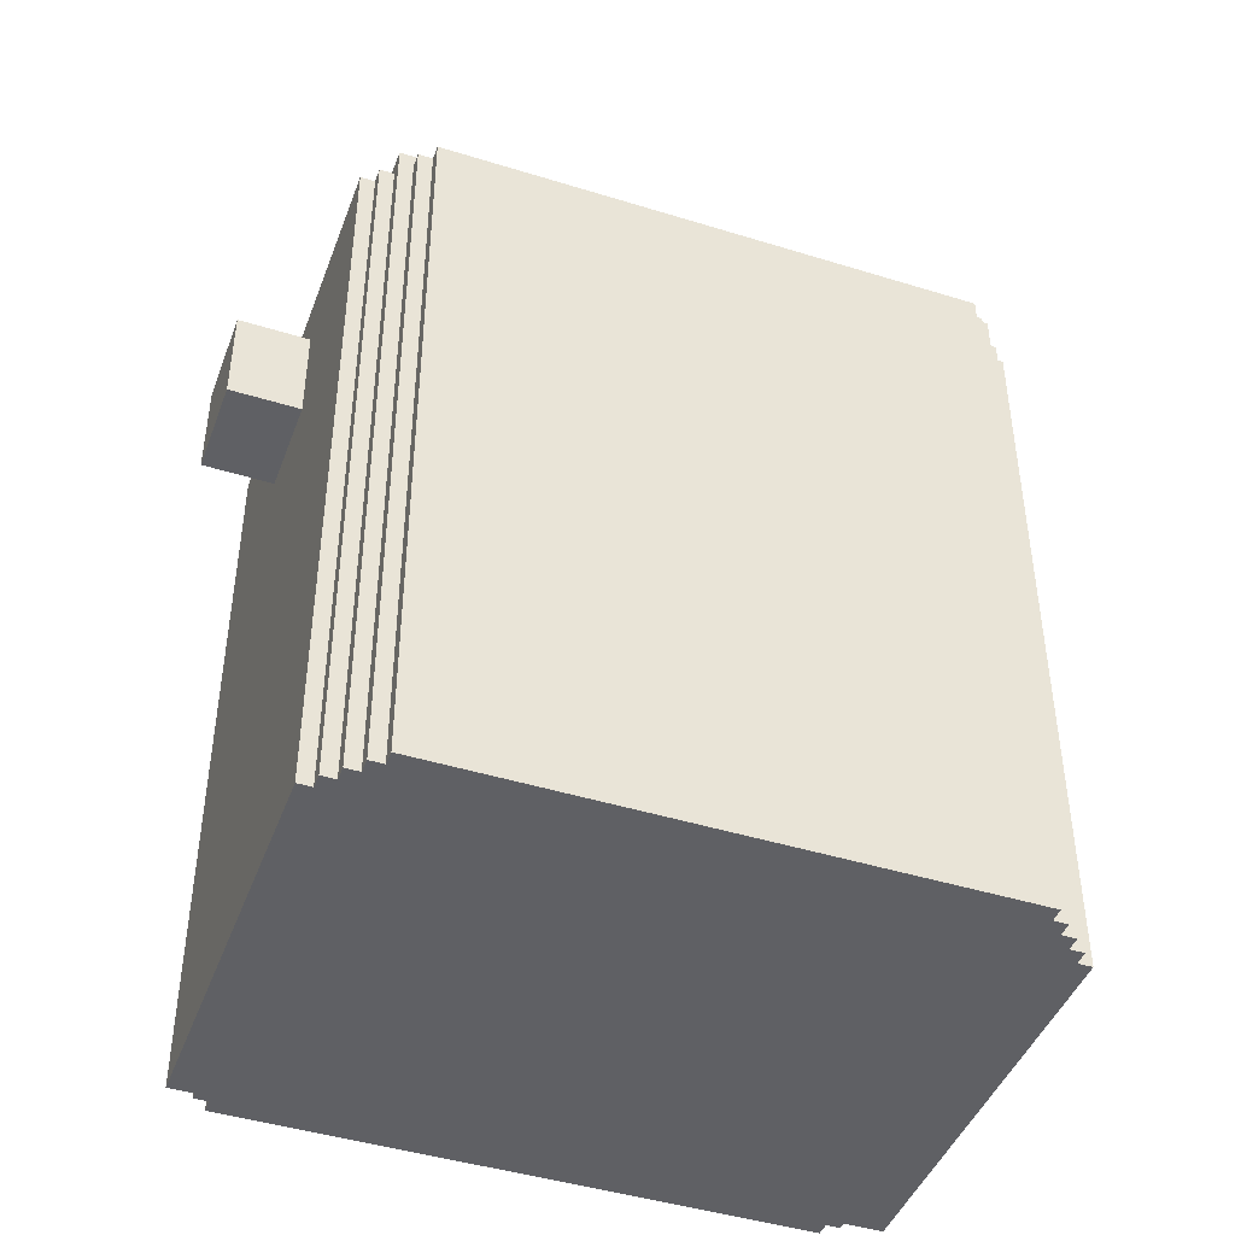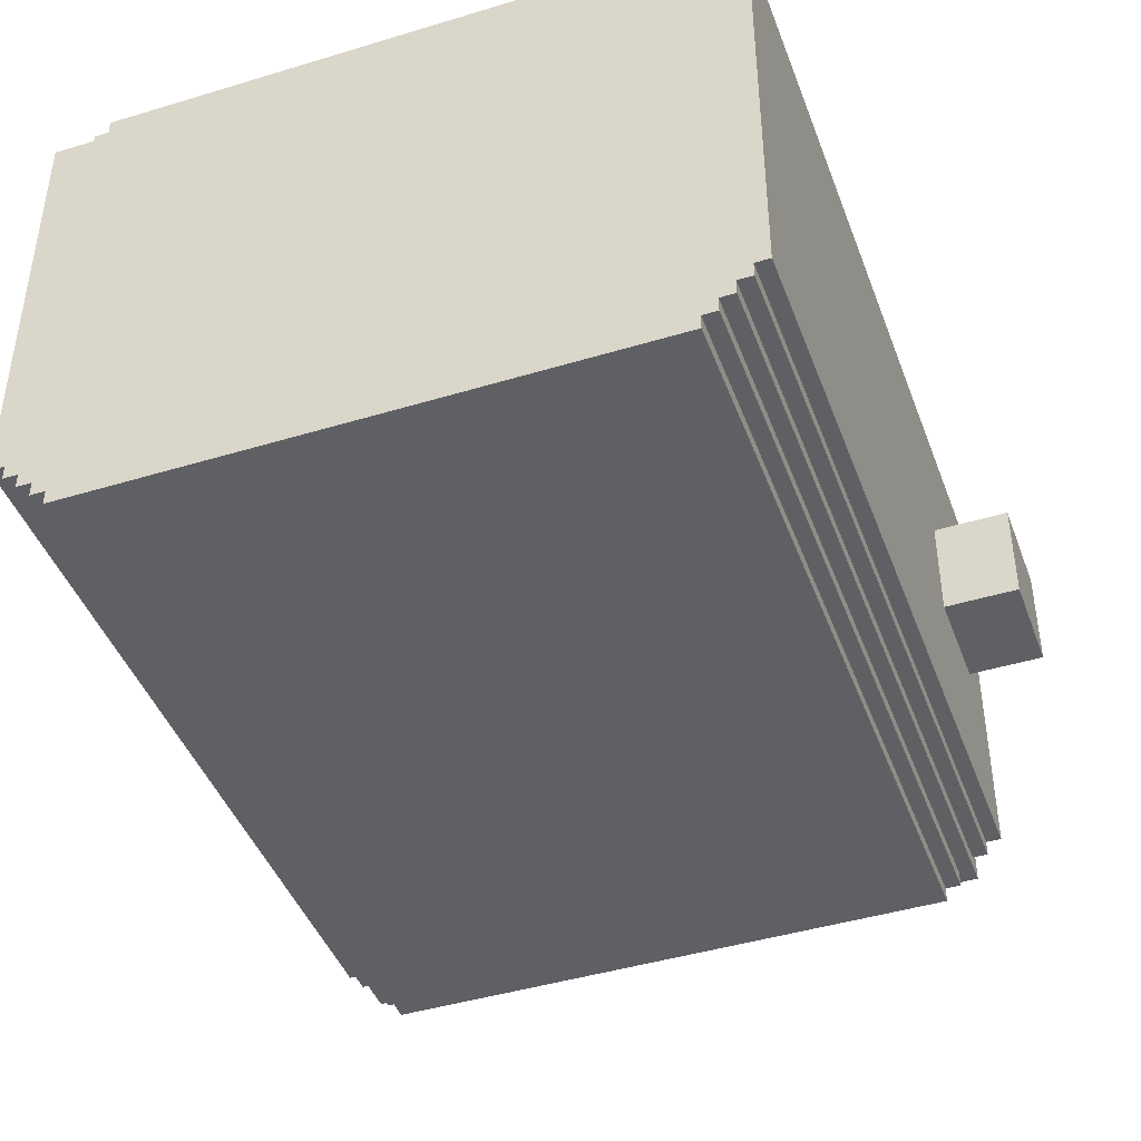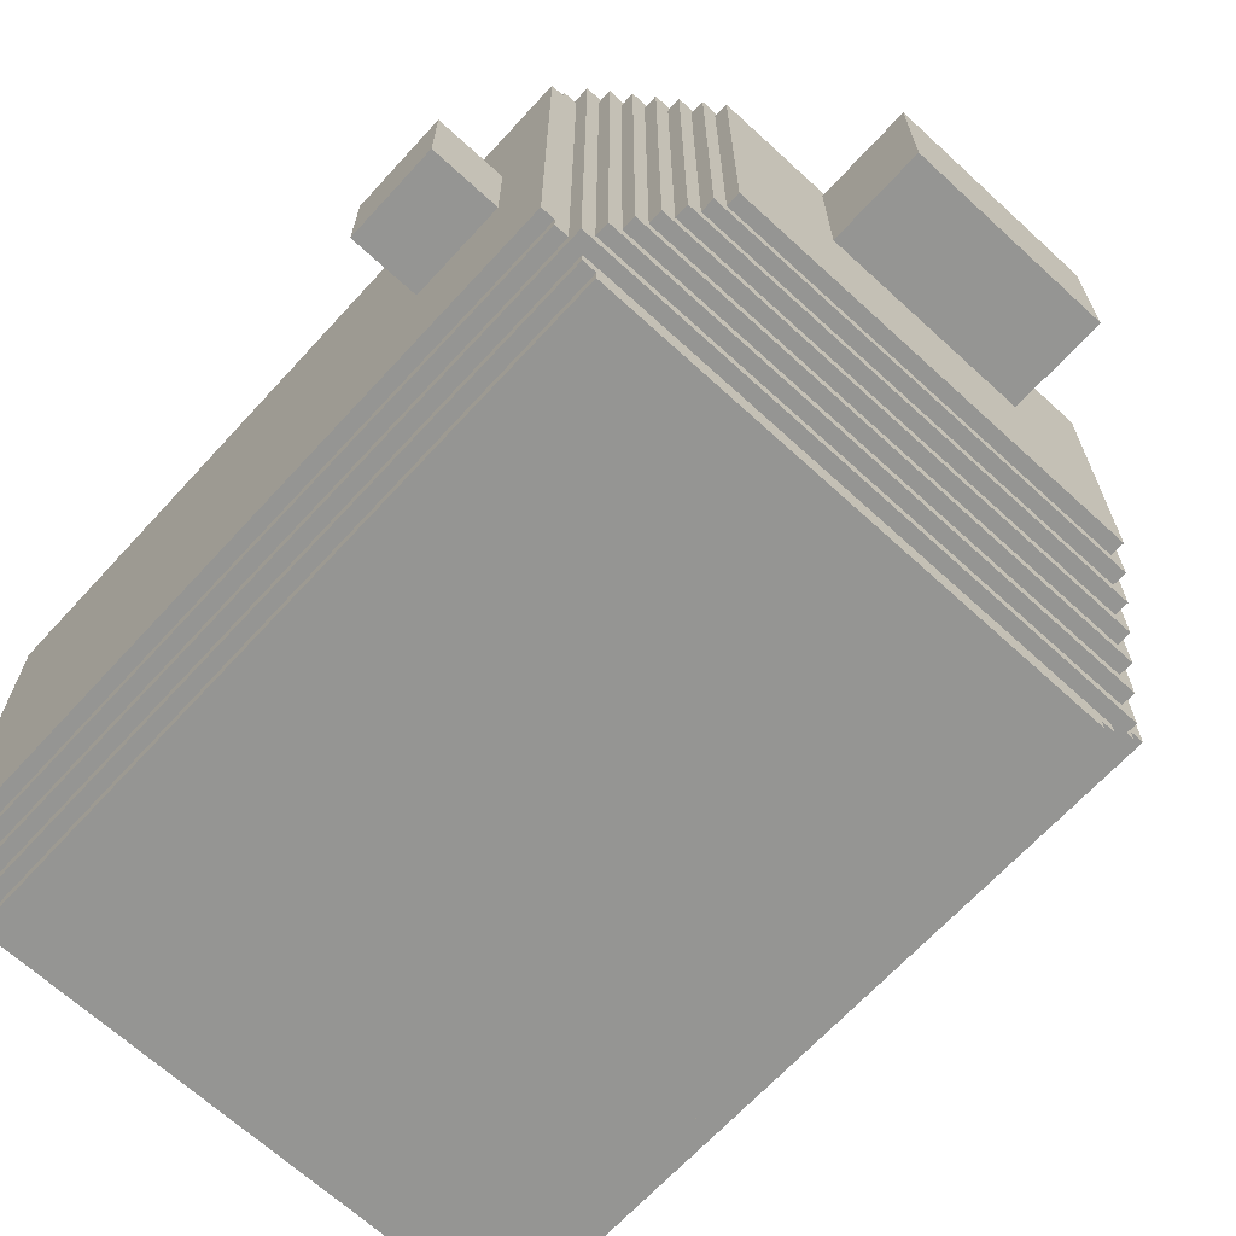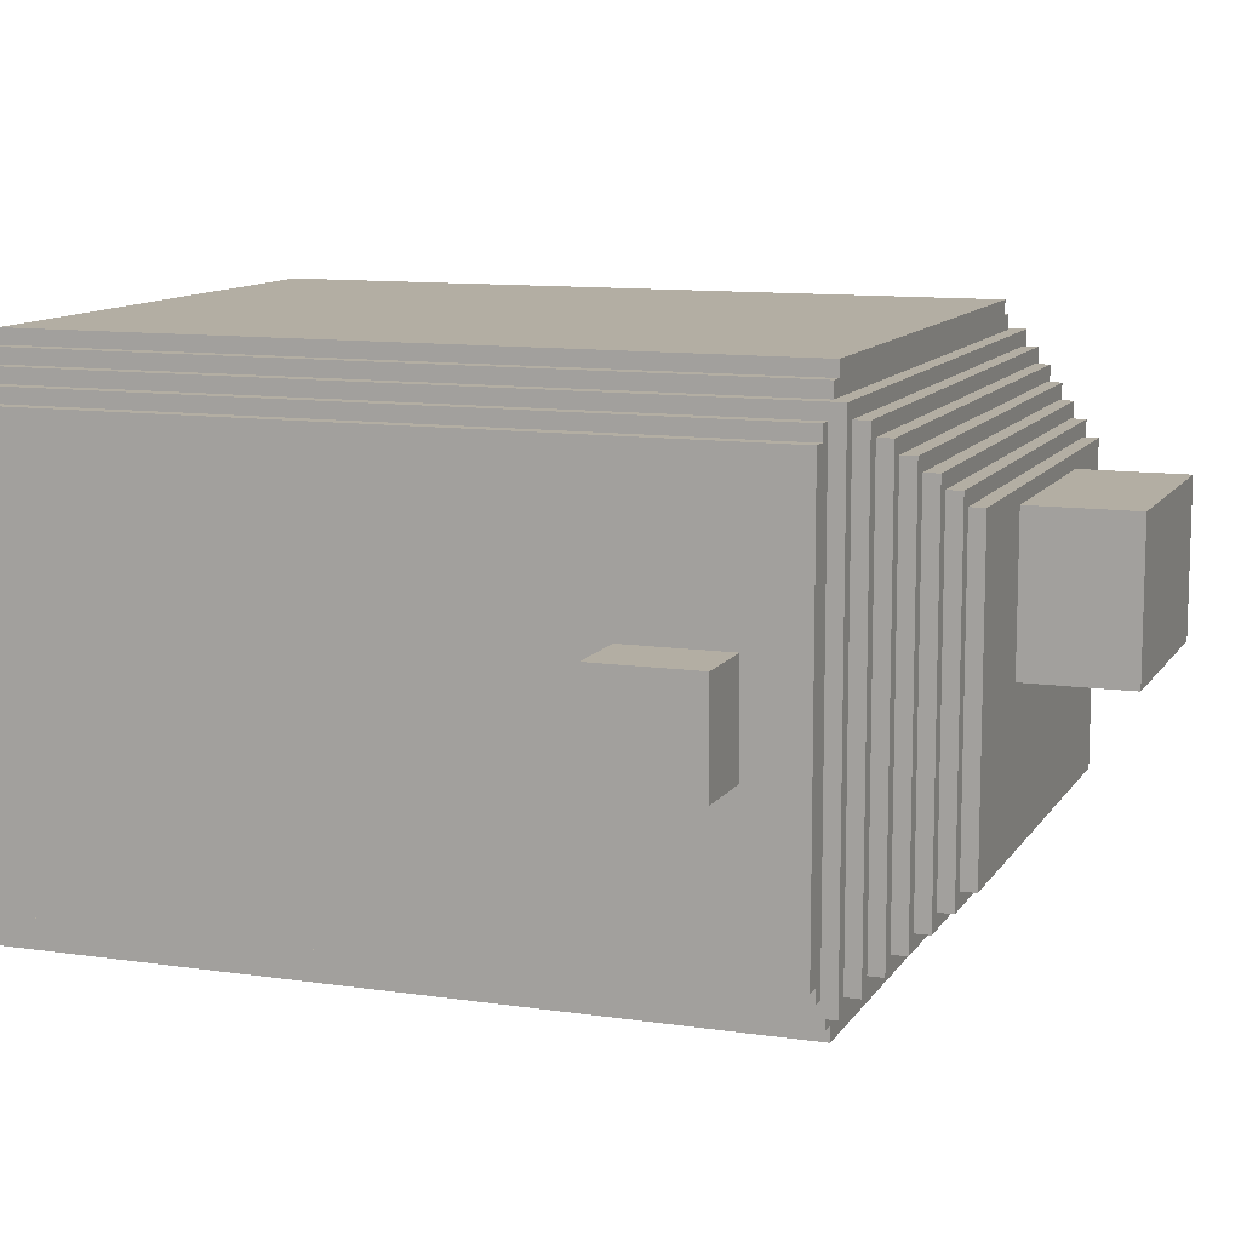
<metadata>
{"format":"obj","ext":"obj","renderer":"f3d","projection":"perspective","resolution":1024,"background":"white","views":[{"elev":-44.4,"azim":160.1,"up":"+Y"},{"elev":-43.7,"azim":19.7,"up":"+Z"},{"elev":-67.3,"azim":137.4,"up":"+Z"},{"elev":11.0,"azim":110.1,"up":"+Z"}]}
</metadata>
<code>
o
v -2.6 4.1 0.8
v -2.6 4.1 0.1
v -2.6 4.8 0.8
v -2.6 4.8 0.1
v -2.1 0 1.9
v -2.1 0 -1
v -2.1 4.1 0.8
v -2.1 4.1 0.1
v -2.1 4.8 0.8
v -2.1 4.8 0.1
v -2.1 5.2 1.9
v -2.1 5.2 -1
v -2 0 -1
v -2 0 -1.1
v -2 0.1 2
v -2 0.1 1.9
v -2 5.2 2
v -2 5.2 1.9
v -2 5.2 -1
v -2 5.2 -1.1
v -1.9 0 -1.1
v -1.9 0 -1.2
v -1.9 0.1 2.1
v -1.9 0.1 2
v -1.9 5.2 2
v -1.9 5.2 -1.1
v -1.9 5.3 2.1
v -1.9 5.3 -1.2
v -1.8 0 -1.2
v -1.8 0 -1.3
v -1.8 0.1 2.2
v -1.8 0.1 2.1
v -1.8 5.2 2.2
v -1.8 5.2 2.1
v -1.8 5.2 -1.2
v -1.8 5.2 -1.3
v -1.8 5.3 2
v -1.8 5.3 -1.1
v -1.8 5.4 2
v -1.8 5.4 -1.1
v -1.7 0 -1.3
v -1.7 0 -1.4
v -1.7 0.2 2.3
v -1.7 0.2 2.2
v -1.7 5.2 2.3
v -1.7 5.2 2.2
v -1.7 5.2 -1.3
v -1.7 5.2 -1.4
v -1.7 5.4 1.9
v -1.7 5.4 -1
v -1.7 5.5 1.9
v -1.7 5.5 -1
v -1.6 5.5 1.8
v -1.6 5.5 -0.9
v -1.6 5.6 1.8
v -1.6 5.6 -0.9
v -1.5 5.6 1.7
v -1.5 5.6 -0.8
v -1.5 5.7 1.7
v -1.5 5.7 -0.8
v -1.4 5.7 1.6
v -1.4 5.7 -0.7
v -1.4 5.8 1.6
v -1.4 5.8 -0.7
v -1.3 5.8 1.5
v -1.3 5.8 -0.6
v -1.3 5.9 1.5
v -1.3 5.9 -0.6
v -0.6 5.9 1.4
v -0.6 5.9 0.4
v -0.6 6.6 1.4
v -0.6 6.6 0.4
v 0.9 5.9 1.4
v 0.9 5.9 0.4
v 0.9 6.6 1.4
v 0.9 6.6 0.4
v 1.7 5.8 1.5
v 1.7 5.8 -0.6
v 1.7 5.9 1.5
v 1.7 5.9 -0.6
v 1.8 5.7 1.6
v 1.8 5.7 -0.7
v 1.8 5.8 1.6
v 1.8 5.8 -0.7
v 1.9 5.6 1.7
v 1.9 5.6 -0.8
v 1.9 5.7 1.7
v 1.9 5.7 -0.8
v 2 5.5 1.8
v 2 5.5 -0.9
v 2 5.6 1.8
v 2 5.6 -0.9
v 2.1 0 -1.3
v 2.1 0 -1.4
v 2.1 0.2 2.3
v 2.1 0.2 2.2
v 2.1 5.2 2.3
v 2.1 5.2 2.2
v 2.1 5.2 -1.3
v 2.1 5.2 -1.4
v 2.1 5.4 1.9
v 2.1 5.4 -1
v 2.1 5.5 1.9
v 2.1 5.5 -1
v 2.2 0 -1.2
v 2.2 0 -1.3
v 2.2 0.1 2.2
v 2.2 0.1 2.1
v 2.2 5.2 2.2
v 2.2 5.2 2.1
v 2.2 5.2 -1.2
v 2.2 5.2 -1.3
v 2.2 5.3 2
v 2.2 5.3 -1.1
v 2.2 5.4 2
v 2.2 5.4 -1.1
v 2.3 0 -1.1
v 2.3 0 -1.2
v 2.3 0.1 2.1
v 2.3 0.1 2
v 2.3 5.2 2
v 2.3 5.2 -1.1
v 2.3 5.3 2.1
v 2.3 5.3 -1.2
v 2.4 0 -1
v 2.4 0 -1.1
v 2.4 0.1 2
v 2.4 0.1 1.9
v 2.4 5.2 2
v 2.4 5.2 1.9
v 2.4 5.2 -1
v 2.4 5.2 -1.1
v 2.5 0 1.9
v 2.5 0 -1
v 2.5 4.1 0.8
v 2.5 4.1 0.1
v 2.5 4.8 0.8
v 2.5 4.8 0.1
v 2.5 5.2 1.9
v 2.5 5.2 -1
v 3 4.1 0.8
v 3 4.1 0.1
v 3 4.8 0.8
v 3 4.8 0.1
v -1.7 0.2 2.3
v -1.7 5.2 2.3
v 1.1 4.4 2.3
v 1.1 4.5 2.3
v 1.1 4.7 2.3
v 1.1 4.8 2.3
v 1.1 4.9 2.3
v 1.2 4.8 2.3
v 1.2 4.9 2.3
v 1.3 4.6 2.3
v 1.3 4.7 2.3
v 1.3 4.9 2.3
v 1.4 4.6 2.3
v 1.4 4.7 2.3
v 1.4 4.8 2.3
v 1.4 4.9 2.3
v 1.5 4.6 2.3
v 1.5 4.7 2.3
v 1.9 4.4 2.3
v 1.9 4.5 2.3
v 1.9 4.6 2.3
v 1.9 4.7 2.3
v 1.9 4.8 2.3
v 1.9 4.9 2.3
v 2.1 0.2 2.3
v 2.1 5.2 2.3
v -1.8 0.1 2.2
v -1.8 5.2 2.2
v -1.7 0.2 2.2
v -1.7 5.2 2.2
v 2.1 0.2 2.2
v 2.1 5.2 2.2
v 2.2 0.1 2.2
v 2.2 5.2 2.2
v -1.9 0.1 2.1
v -1.9 5.3 2.1
v -1.8 0.1 2.1
v -1.8 5.2 2.1
v 2.2 0.1 2.1
v 2.2 5.2 2.1
v 2.3 0.1 2.1
v 2.3 5.3 2.1
v -2 0.1 2
v -2 5.2 2
v -1.9 0.1 2
v -1.9 5.2 2
v -1.8 5.3 2
v -1.8 5.4 2
v 2.2 5.3 2
v 2.2 5.4 2
v 2.3 0.1 2
v 2.3 5.2 2
v 2.4 0.1 2
v 2.4 5.2 2
v -2.1 0 1.9
v -2.1 5.2 1.9
v -2 0.1 1.9
v -2 5.2 1.9
v -1.7 5.4 1.9
v -1.7 5.5 1.9
v 2.1 5.4 1.9
v 2.1 5.5 1.9
v 2.4 0.1 1.9
v 2.4 5.2 1.9
v 2.5 0 1.9
v 2.5 5.2 1.9
v -1.6 5.5 1.8
v -1.6 5.6 1.8
v 2 5.5 1.8
v 2 5.6 1.8
v -1.5 5.6 1.7
v -1.5 5.7 1.7
v 1.9 5.6 1.7
v 1.9 5.7 1.7
v -1.4 5.7 1.6
v -1.4 5.8 1.6
v 1.8 5.7 1.6
v 1.8 5.8 1.6
v -1.3 5.8 1.5
v -1.3 5.9 1.5
v 1.7 5.8 1.5
v 1.7 5.9 1.5
v -0.6 5.9 1.4
v -0.6 6.6 1.4
v -0.5 6.3 1.4
v -0.5 6.5 1.4
v -0.2 6.3 1.4
v -0.2 6.5 1.4
v 0 6 1.4
v 0 6.3 1.4
v 0.3 6 1.4
v 0.3 6.3 1.4
v 0.5 6.3 1.4
v 0.5 6.5 1.4
v 0.8 6.3 1.4
v 0.8 6.5 1.4
v 0.9 5.9 1.4
v 0.9 6.6 1.4
v -2.6 4.1 0.8
v -2.6 4.8 0.8
v -2.1 4.1 0.8
v -2.1 4.8 0.8
v 2.5 4.1 0.8
v 2.5 4.8 0.8
v 3 4.1 0.8
v 3 4.8 0.8
v -0.6 5.9 0.4
v -0.6 6.6 0.4
v 0.9 5.9 0.4
v 0.9 6.6 0.4
v -2.6 4.1 0.1
v -2.6 4.8 0.1
v -2.1 4.1 0.1
v -2.1 4.8 0.1
v 2.5 4.1 0.1
v 2.5 4.8 0.1
v 3 4.1 0.1
v 3 4.8 0.1
v -1.3 5.8 -0.6
v -1.3 5.9 -0.6
v 1.7 5.8 -0.6
v 1.7 5.9 -0.6
v -1.4 5.7 -0.7
v -1.4 5.8 -0.7
v 1.8 5.7 -0.7
v 1.8 5.8 -0.7
v -1.5 5.6 -0.8
v -1.5 5.7 -0.8
v 1.9 5.6 -0.8
v 1.9 5.7 -0.8
v -1.6 5.5 -0.9
v -1.6 5.6 -0.9
v 2 5.5 -0.9
v 2 5.6 -0.9
v -2.1 0 -1
v -2.1 5.2 -1
v -2 0 -1
v -2 5.2 -1
v -1.7 5.4 -1
v -1.7 5.5 -1
v 2.1 5.4 -1
v 2.1 5.5 -1
v 2.4 0 -1
v 2.4 5.2 -1
v 2.5 0 -1
v 2.5 5.2 -1
v -2 0 -1.1
v -2 5.2 -1.1
v -1.9 0 -1.1
v -1.9 5.2 -1.1
v -1.8 5.3 -1.1
v -1.8 5.4 -1.1
v 2.2 5.3 -1.1
v 2.2 5.4 -1.1
v 2.3 0 -1.1
v 2.3 5.2 -1.1
v 2.4 0 -1.1
v 2.4 5.2 -1.1
v -1.9 0 -1.2
v -1.9 5.3 -1.2
v -1.8 0 -1.2
v -1.8 5.2 -1.2
v 2.2 0 -1.2
v 2.2 5.2 -1.2
v 2.3 0 -1.2
v 2.3 5.3 -1.2
v -1.8 0 -1.3
v -1.8 5.2 -1.3
v -1.7 0 -1.3
v -1.7 5.2 -1.3
v 2.1 0 -1.3
v 2.1 5.2 -1.3
v 2.2 0 -1.3
v 2.2 5.2 -1.3
v -1.7 0 -1.4
v -1.7 5.2 -1.4
v 2.1 0 -1.4
v 2.1 5.2 -1.4
v -2.1 0 1.9
v 2.5 0 1.9
v -2.1 0 -1
v -2 0 -1
v 2.4 0 -1
v 2.5 0 -1
v -2 0 -1.1
v -1.9 0 -1.1
v 2.3 0 -1.1
v 2.4 0 -1.1
v -1.9 0 -1.2
v -1.8 0 -1.2
v 2.2 0 -1.2
v 2.3 0 -1.2
v -1.8 0 -1.3
v -1.7 0 -1.3
v 2.1 0 -1.3
v 2.2 0 -1.3
v -1.7 0 -1.4
v 2.1 0 -1.4
v -1.8 0.1 2.2
v 2.2 0.1 2.2
v -1.9 0.1 2.1
v -1.8 0.1 2.1
v 2.2 0.1 2.1
v 2.3 0.1 2.1
v -2 0.1 2
v -1.9 0.1 2
v 2.3 0.1 2
v 2.4 0.1 2
v -2 0.1 1.9
v 2.4 0.1 1.9
v -1.7 0.2 2.3
v 2.1 0.2 2.3
v -1.7 0.2 2.2
v 2.1 0.2 2.2
v -2.6 4.1 0.8
v -2.1 4.1 0.8
v 2.5 4.1 0.8
v 3 4.1 0.8
v -2.6 4.1 0.1
v -2.1 4.1 0.1
v 2.5 4.1 0.1
v 3 4.1 0.1
v -2.6 4.8 0.8
v -2.1 4.8 0.8
v 2.5 4.8 0.8
v 3 4.8 0.8
v -2.6 4.8 0.1
v -2.1 4.8 0.1
v 2.5 4.8 0.1
v 3 4.8 0.1
v -1.7 5.2 2.3
v 2.1 5.2 2.3
v -1.8 5.2 2.2
v -1.7 5.2 2.2
v 2.1 5.2 2.2
v 2.2 5.2 2.2
v -1.8 5.2 2.1
v 2.2 5.2 2.1
v -2 5.2 2
v -1.9 5.2 2
v 2.3 5.2 2
v 2.4 5.2 2
v -2.1 5.2 1.9
v -2 5.2 1.9
v 2.4 5.2 1.9
v 2.5 5.2 1.9
v -2.1 5.2 -1
v -2 5.2 -1
v 2.4 5.2 -1
v 2.5 5.2 -1
v -2 5.2 -1.1
v -1.9 5.2 -1.1
v 2.3 5.2 -1.1
v 2.4 5.2 -1.1
v -1.8 5.2 -1.2
v 2.2 5.2 -1.2
v -1.8 5.2 -1.3
v -1.7 5.2 -1.3
v 2.1 5.2 -1.3
v 2.2 5.2 -1.3
v -1.7 5.2 -1.4
v 2.1 5.2 -1.4
v -1.9 5.3 2.1
v 2.3 5.3 2.1
v -1.8 5.3 2
v 2.2 5.3 2
v -1.8 5.3 -1.1
v 2.2 5.3 -1.1
v -1.9 5.3 -1.2
v 2.3 5.3 -1.2
v -1.8 5.4 2
v 2.2 5.4 2
v -1.7 5.4 1.9
v 2.1 5.4 1.9
v -1.7 5.4 -1
v 2.1 5.4 -1
v -1.8 5.4 -1.1
v 2.2 5.4 -1.1
v -1.7 5.5 1.9
v 2.1 5.5 1.9
v -1.6 5.5 1.8
v 2 5.5 1.8
v -1.6 5.5 -0.9
v 2 5.5 -0.9
v -1.7 5.5 -1
v 2.1 5.5 -1
v -1.6 5.6 1.8
v 2 5.6 1.8
v -1.5 5.6 1.7
v 1.9 5.6 1.7
v -1.5 5.6 -0.8
v 1.9 5.6 -0.8
v -1.6 5.6 -0.9
v 2 5.6 -0.9
v -1.5 5.7 1.7
v 1.9 5.7 1.7
v -1.4 5.7 1.6
v 1.8 5.7 1.6
v -1.4 5.7 -0.7
v 1.8 5.7 -0.7
v -1.5 5.7 -0.8
v 1.9 5.7 -0.8
v -1.4 5.8 1.6
v 1.8 5.8 1.6
v -1.3 5.8 1.5
v 1.7 5.8 1.5
v -1.3 5.8 -0.6
v 1.7 5.8 -0.6
v -1.4 5.8 -0.7
v 1.8 5.8 -0.7
v -1.3 5.9 1.5
v 1.7 5.9 1.5
v -0.6 5.9 1.4
v 0.9 5.9 1.4
v -0.6 5.9 0.4
v 0.9 5.9 0.4
v -1.3 5.9 -0.6
v 1.7 5.9 -0.6
v -0.6 6.6 1.4
v 0.9 6.6 1.4
v -0.6 6.6 0.4
v 0.9 6.6 0.4
f 3 2 1
f 4 2 3
f 7 6 5
f 8 6 7
f 9 7 5
f 10 6 8
f 11 9 5
f 11 10 9
f 12 6 10
f 12 10 11
f 17 16 15
f 18 16 17
f 19 14 13
f 20 14 19
f 25 24 23
f 26 22 21
f 27 25 23
f 27 26 25
f 28 22 26
f 28 26 27
f 33 32 31
f 34 32 33
f 35 30 29
f 36 30 35
f 39 38 37
f 40 38 39
f 45 44 43
f 46 44 45
f 47 42 41
f 48 42 47
f 51 50 49
f 52 50 51
f 55 54 53
f 56 54 55
f 59 58 57
f 60 58 59
f 63 62 61
f 64 62 63
f 67 66 65
f 68 66 67
f 71 70 69
f 72 70 71
f 73 74 75
f 75 74 76
f 77 78 79
f 79 78 80
f 81 82 83
f 83 82 84
f 85 86 87
f 87 86 88
f 89 90 91
f 91 90 92
f 95 96 97
f 97 96 98
f 93 94 99
f 99 94 100
f 101 102 103
f 103 102 104
f 107 108 109
f 109 108 110
f 105 106 111
f 111 106 112
f 113 114 115
f 115 114 116
f 119 120 121
f 117 118 122
f 119 121 123
f 121 122 123
f 122 118 124
f 123 122 124
f 127 128 129
f 129 128 130
f 125 126 131
f 131 126 132
f 133 134 135
f 135 134 136
f 133 135 137
f 136 134 138
f 133 137 139
f 137 138 139
f 138 134 140
f 139 138 140
f 141 142 143
f 143 142 144
f 147 146 145
f 148 146 147
f 149 146 148
f 150 146 149
f 151 146 150
f 152 150 149
f 152 151 150
f 153 146 151
f 153 151 152
f 154 149 148
f 155 152 149
f 155 149 154
f 155 153 152
f 156 146 153
f 156 153 155
f 157 155 154
f 157 154 148
f 158 156 155
f 158 155 157
f 159 156 158
f 160 146 156
f 160 156 159
f 161 159 158
f 161 157 148
f 161 158 157
f 162 159 161
f 163 147 145
f 163 148 147
f 164 161 148
f 164 148 163
f 165 162 161
f 165 161 164
f 166 159 162
f 166 162 165
f 167 160 159
f 167 159 166
f 168 146 160
f 168 160 167
f 169 165 164
f 169 164 163
f 169 168 167
f 169 163 145
f 169 166 165
f 169 167 166
f 170 146 168
f 170 168 169
f 173 172 171
f 174 172 173
f 175 173 171
f 177 175 171
f 177 176 175
f 178 176 177
f 181 180 179
f 182 180 181
f 184 180 182
f 185 184 183
f 186 180 184
f 186 184 185
f 189 188 187
f 190 188 189
f 193 192 191
f 194 192 193
f 197 196 195
f 198 196 197
f 201 200 199
f 202 200 201
f 205 204 203
f 206 204 205
f 207 201 199
f 209 207 199
f 209 208 207
f 210 208 209
f 213 212 211
f 214 212 213
f 217 216 215
f 218 216 217
f 221 220 219
f 222 220 221
f 225 224 223
f 226 224 225
f 229 228 227
f 230 228 229
f 231 229 227
f 231 230 229
f 232 228 230
f 232 230 231
f 233 231 227
f 233 232 231
f 234 232 233
f 235 233 227
f 235 234 233
f 236 232 234
f 236 234 235
f 237 236 235
f 237 232 236
f 238 228 232
f 238 232 237
f 239 237 235
f 239 238 237
f 240 228 238
f 240 238 239
f 241 239 235
f 241 235 227
f 241 240 239
f 242 228 240
f 242 240 241
f 245 244 243
f 246 244 245
f 249 248 247
f 250 248 249
f 251 252 253
f 253 252 254
f 255 256 257
f 257 256 258
f 259 260 261
f 261 260 262
f 263 264 265
f 265 264 266
f 267 268 269
f 269 268 270
f 271 272 273
f 273 272 274
f 275 276 277
f 277 276 278
f 279 280 281
f 281 280 282
f 283 284 285
f 285 284 286
f 287 288 289
f 289 288 290
f 291 292 293
f 293 292 294
f 295 296 297
f 297 296 298
f 299 300 301
f 301 300 302
f 303 304 305
f 305 304 306
f 306 304 308
f 307 308 309
f 308 304 310
f 309 308 310
f 311 312 313
f 313 312 314
f 315 316 317
f 317 316 318
f 319 320 321
f 321 320 322
f 325 324 323
f 326 324 325
f 327 324 326
f 328 324 327
f 329 327 326
f 330 327 329
f 331 327 330
f 332 327 331
f 333 331 330
f 334 331 333
f 335 331 334
f 336 331 335
f 337 335 334
f 338 335 337
f 339 335 338
f 340 335 339
f 341 339 338
f 342 339 341
f 346 344 343
f 347 344 346
f 350 346 345
f 350 348 347
f 350 347 346
f 351 348 350
f 353 350 349
f 353 352 351
f 353 351 350
f 354 352 353
f 357 356 355
f 358 356 357
f 363 360 359
f 364 360 363
f 365 362 361
f 366 362 365
f 367 368 371
f 371 368 372
f 369 370 373
f 373 370 374
f 375 376 378
f 378 376 379
f 377 378 381
f 379 380 381
f 378 379 381
f 381 380 382
f 383 384 388
f 385 386 389
f 387 388 391
f 388 384 392
f 391 388 392
f 389 390 393
f 385 389 393
f 393 390 394
f 392 384 395
f 395 384 396
f 385 393 397
f 397 393 398
f 399 400 401
f 401 400 402
f 402 400 403
f 403 400 404
f 402 403 405
f 405 403 406
f 407 408 409
f 409 408 410
f 407 409 411
f 410 408 412
f 407 411 413
f 411 412 413
f 412 408 414
f 413 412 414
f 415 416 417
f 417 416 418
f 415 417 419
f 418 416 420
f 415 419 421
f 419 420 421
f 420 416 422
f 421 420 422
f 423 424 425
f 425 424 426
f 423 425 427
f 426 424 428
f 423 427 429
f 427 428 429
f 428 424 430
f 429 428 430
f 431 432 433
f 433 432 434
f 431 433 435
f 434 432 436
f 431 435 437
f 435 436 437
f 436 432 438
f 437 436 438
f 439 440 441
f 441 440 442
f 439 441 443
f 442 440 444
f 439 443 445
f 443 444 445
f 444 440 446
f 445 444 446
f 447 448 449
f 449 448 450
f 447 449 451
f 450 448 452
f 447 451 453
f 451 452 453
f 452 448 454
f 453 452 454
f 455 456 457
f 457 456 458
f 455 457 459
f 458 456 460
f 455 459 461
f 459 460 461
f 460 456 462
f 461 460 462
f 463 464 465
f 465 464 466

</code>
